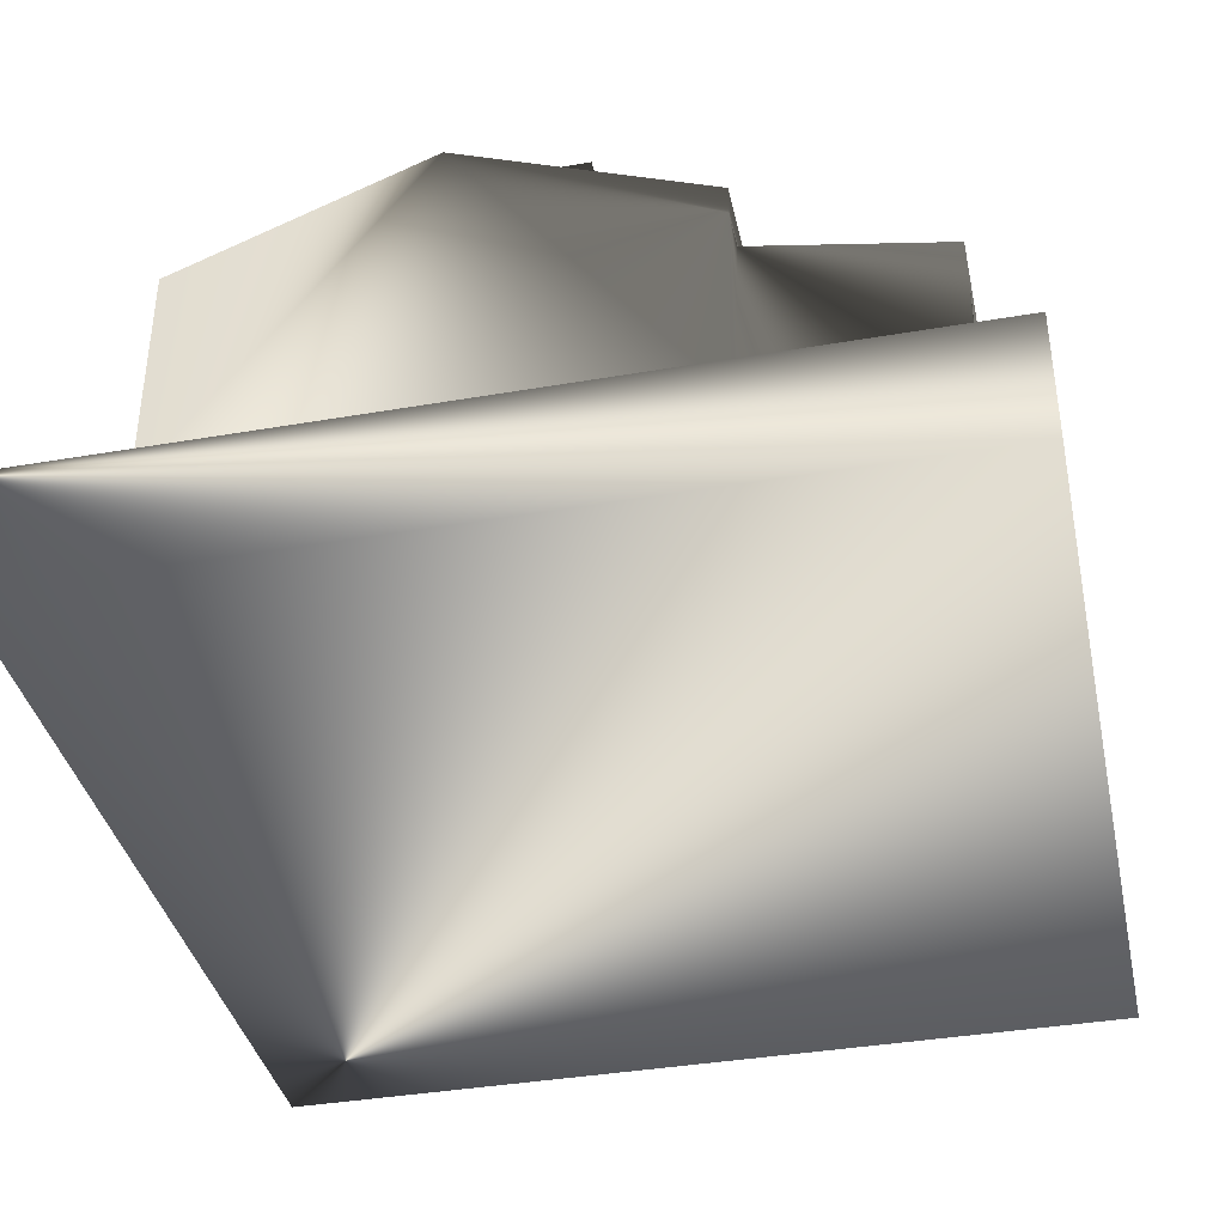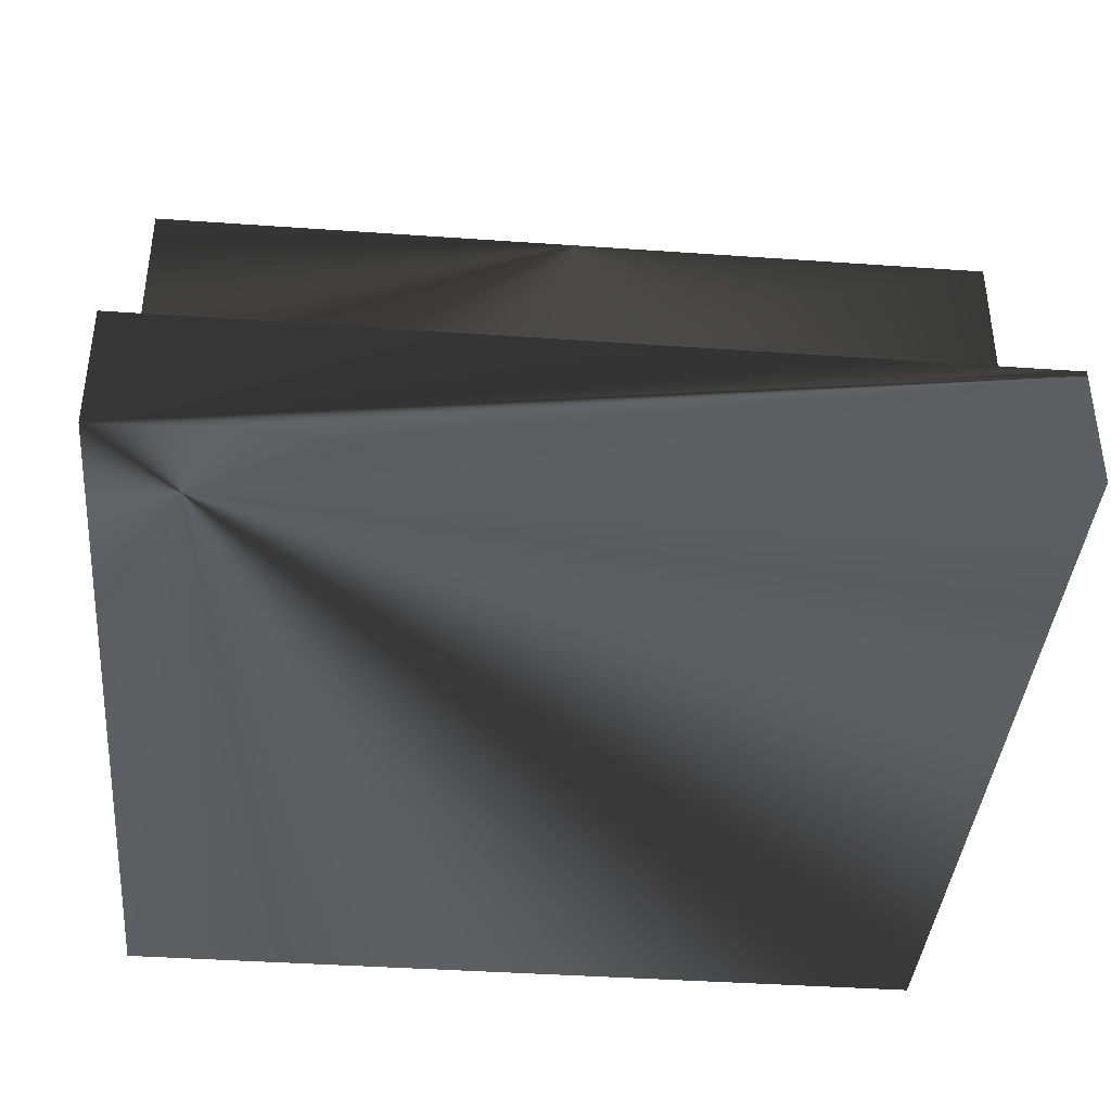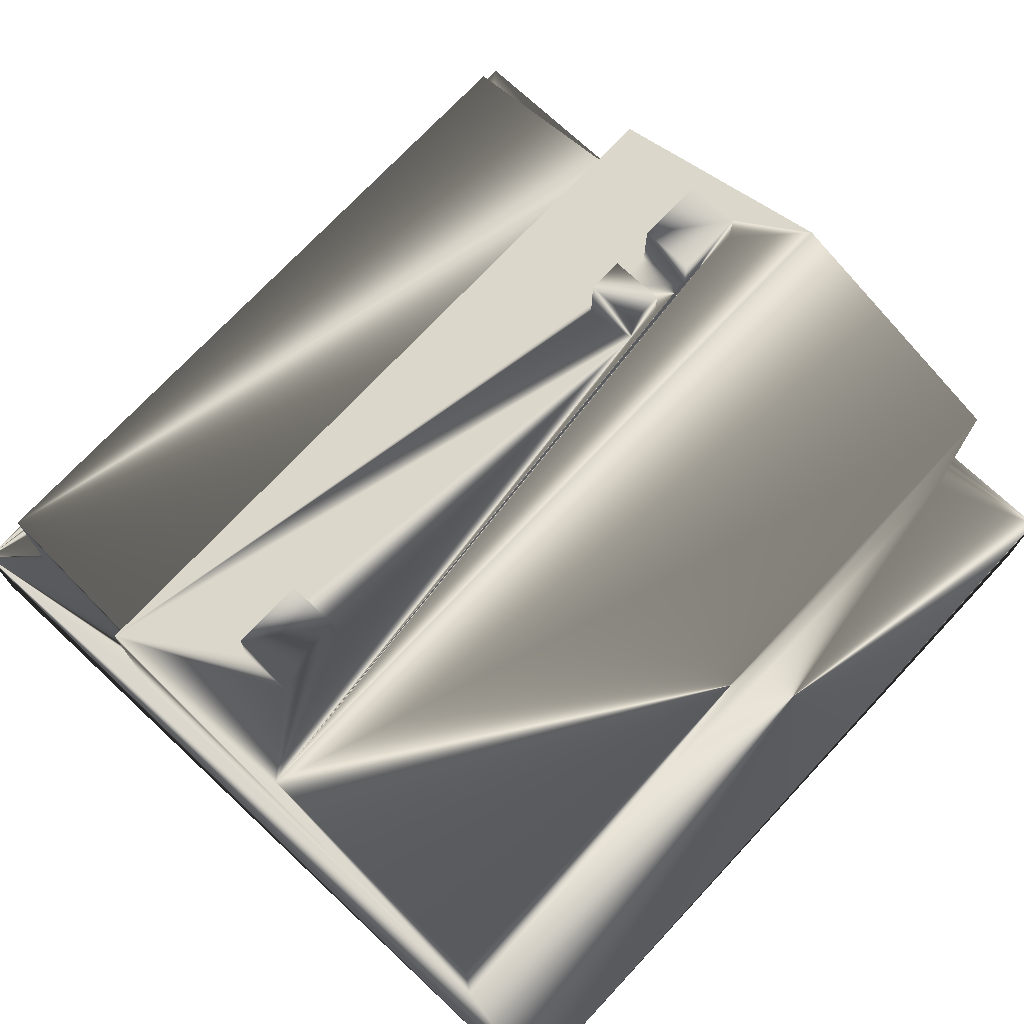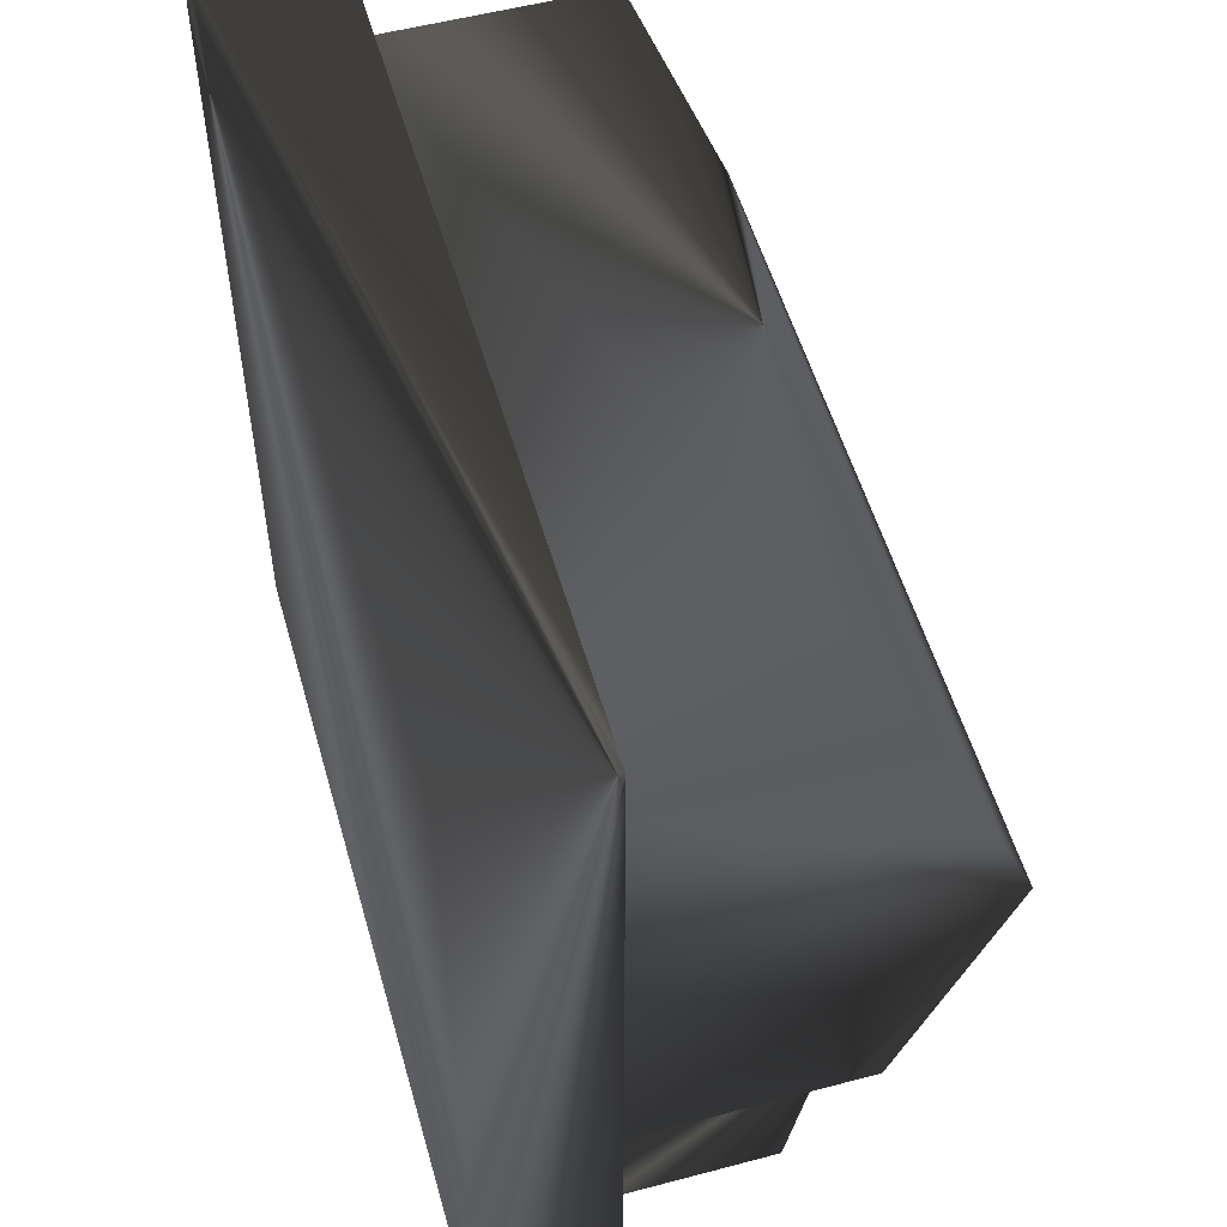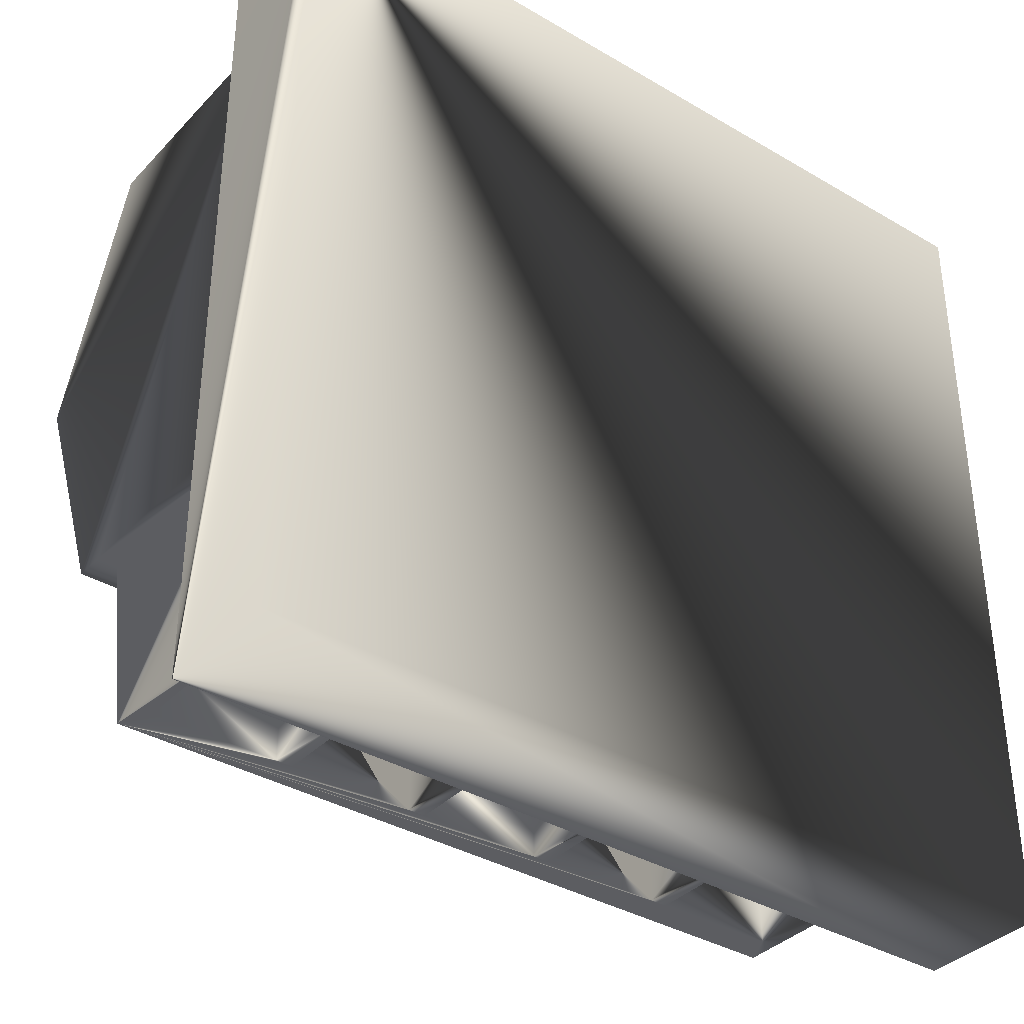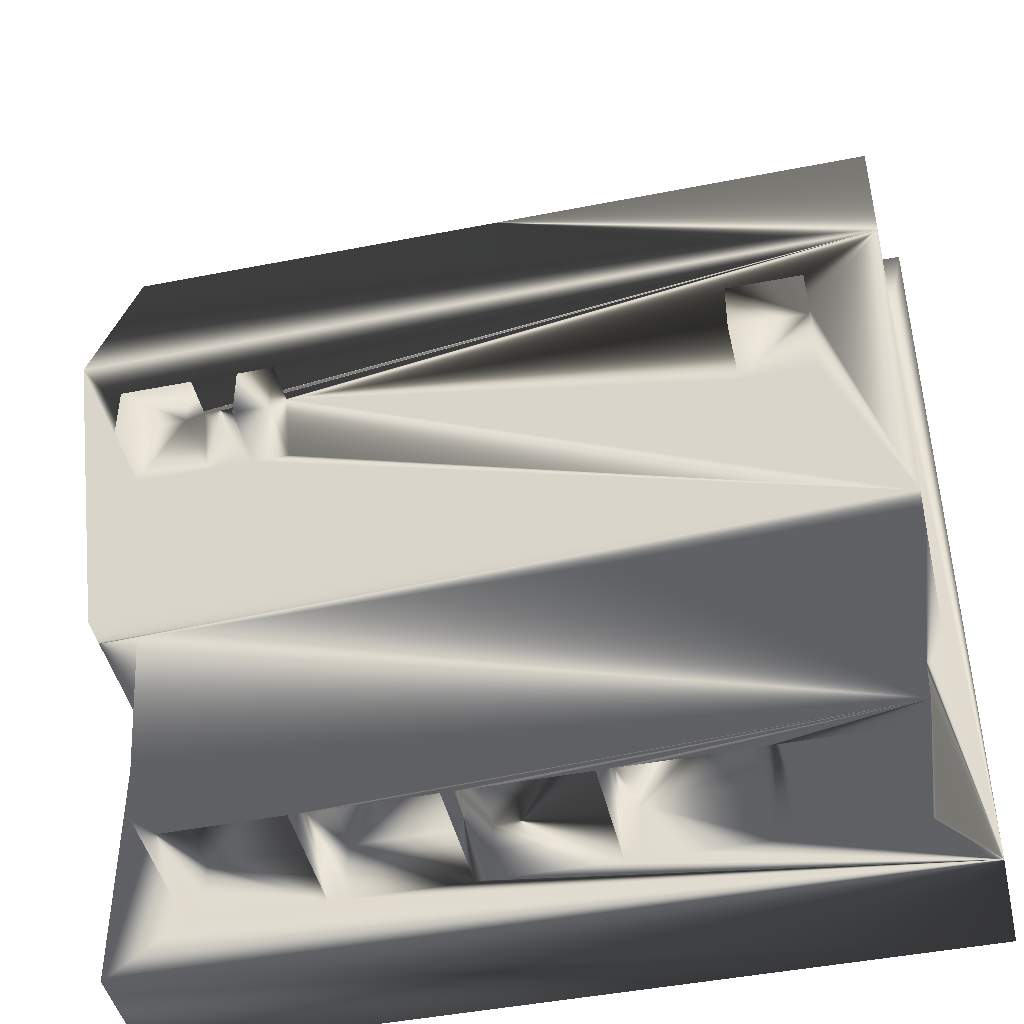
<metadata>
{"format":"obj","ext":"obj","renderer":"f3d","projection":"perspective","resolution":1024,"background":"white","views":[{"elev":-38.3,"azim":-77.7,"up":"+Z"},{"elev":-39.5,"azim":175.0,"up":"+Z"},{"elev":73.0,"azim":133.1,"up":"+Z"},{"elev":53.7,"azim":-105.8,"up":"+Y"},{"elev":-36.8,"azim":142.7,"up":"+Y"},{"elev":-45.1,"azim":12.9,"up":"+Y"}]}
</metadata>
<code>
v 2.922 -14.98 7.78
v 3.822 -14.98 7.78
v 21.01 -19.37 3
v 20.64 -19.37 3
v 20.64 -19.37 6.19
v 21.01 -19.37 6.94
v 17.27 -19.37 6.19
v 10.53 -19.37 6.19
v 4.197 -19.37 6.19
v 3.822 -19.37 6.94
v 7.157 -19.37 6.19
v 10.94 -19.37 3
v 13.9 -19.37 6.19
v 17.68 -19.37 3
v 17.27 -19.37 3
v 4.197 -17.87 3
v 7.157 -17.87 6.19
v 7.157 -17.87 3
v 4.197 -17.87 6.19
v 7.567 -17.87 3
v 10.53 -17.87 6.19
v 10.53 -19.37 3
v 7.567 -19.37 6.19
v 7.567 -17.87 6.19
v 10.94 -17.87 6.19
v 13.9 -17.87 3
v 13.9 -17.87 6.19
v 10.94 -19.37 6.19
v 10.94 -17.87 3
v 17.27 -17.87 3
v 17.27 -17.87 6.19
v 14.31 -19.37 6.19
v 14.31 -17.87 6.19
v 20.64 -17.87 3
v 20.64 -17.87 6.19
v 17.68 -17.87 3
v 17.68 -17.87 6.19
v 17.68 -19.37 6.19
v 2.922 -3.283 3
v 2.922 -3.283 8.5
v 2.922 -14.98 3
v 3.822 -14.98 3
v 21.48 -3.283 8.5
v 21.01 -14.98 7.78
v 21.01 -14.98 3
v 21.48 -14.98 7.78
v 2.922 -9.133 10.9
v 2.922 -14.98 8.5
v 6.9 -11.96 9.739
v 5.82 -11.96 9.739
v 18.01 -11.96 9.739
v 19.75 -11.96 9.739
v 21.48 -9.133 10.9
v 4.154 -11.96 9.739
v 7.763 -10.67 10.27
v 21.48 -14.98 8.5
v 18.01 -10.67 11.27
v 18.01 -10.67 10.27
v 7.763 -10.67 11.27
v 19.75 -11.96 11.27
v 19.75 -10.67 10.27
v 19.75 -10.67 11.27
v 18.01 -11.96 11.27
v 7.763 -11.96 9.739
v 6.9 -10.67 10.27
v 6.9 -11.96 11.27
v 7.763 -11.96 11.27
v 6.9 -10.67 11.27
v 5.82 -10.67 10.27
v 5.82 -11.96 11.27
v 4.154 -10.67 10.27
v 4.154 -11.96 11.27
v 4.154 -10.67 11.27
v 5.82 -10.67 11.27
v 1.969 -0.703 3
v 3.822 -19.37 3
v 4.197 -19.37 3
v 7.157 -19.37 3
v 7.567 -19.37 3
v 21.97 -20.7 3
v 14.31 -19.37 3
v 21.48 -14.98 3
v 21.48 -3.283 3
v 14.31 -17.87 3
v 13.9 -19.37 3
v 10.53 -17.87 3
v 21.97 -0.703 0
v 21.97 -0.703 3
v 1.969 -20.7 3
v 1.969 -0.703 0
v 21.97 -20.7 0
v 1.969 -20.7 -0
f 53 40 47
f 53 40 47
f 53 40 47
f 40 53 43
f 40 53 43
f 40 53 43
f 40 83 39
f 40 83 39
f 40 83 39
f 83 40 43
f 83 40 43
f 83 40 43
f 56 44 46
f 56 44 46
f 56 44 46
f 44 56 2
f 44 56 2
f 44 56 2
f 2 56 1
f 2 56 1
f 2 56 1
f 1 56 48
f 1 56 48
f 1 56 48
f 6 2 10
f 6 2 10
f 6 2 10
f 2 6 44
f 2 6 44
f 2 6 44
f 45 6 3
f 45 6 3
f 45 6 3
f 6 45 44
f 6 45 44
f 6 45 44
f 2 76 10
f 2 76 10
f 2 76 10
f 76 2 42
f 76 2 42
f 76 2 42
f 6 4 3
f 6 4 3
f 6 4 3
f 4 6 5
f 4 6 5
f 4 6 5
f 5 6 38
f 5 6 38
f 5 6 38
f 38 6 7
f 38 6 7
f 38 6 7
f 7 6 32
f 7 6 32
f 7 6 32
f 32 6 13
f 32 6 13
f 32 6 13
f 13 6 28
f 13 6 28
f 13 6 28
f 28 6 8
f 28 6 8
f 28 6 8
f 8 6 23
f 8 6 23
f 8 6 23
f 23 6 11
f 23 6 11
f 23 6 11
f 11 6 9
f 11 6 9
f 11 6 9
f 9 76 77
f 9 76 77
f 9 76 77
f 76 9 10
f 76 9 10
f 76 9 10
f 10 9 6
f 10 9 6
f 10 9 6
f 23 78 79
f 23 78 79
f 23 78 79
f 78 23 11
f 78 23 11
f 78 23 11
f 28 22 12
f 28 22 12
f 28 22 12
f 22 28 8
f 22 28 8
f 22 28 8
f 32 85 81
f 32 85 81
f 32 85 81
f 85 32 13
f 85 32 13
f 85 32 13
f 38 15 14
f 38 15 14
f 38 15 14
f 15 38 7
f 15 38 7
f 15 38 7
f 17 16 18
f 17 16 18
f 17 16 18
f 16 17 19
f 16 17 19
f 16 17 19
f 17 78 11
f 17 78 11
f 17 78 11
f 78 17 18
f 78 17 18
f 78 17 18
f 17 9 19
f 17 9 19
f 17 9 19
f 9 17 11
f 9 17 11
f 9 17 11
f 16 9 77
f 16 9 77
f 16 9 77
f 9 16 19
f 9 16 19
f 9 16 19
f 21 20 86
f 21 20 86
f 21 20 86
f 20 21 24
f 20 21 24
f 20 21 24
f 21 22 8
f 21 22 8
f 21 22 8
f 22 21 86
f 22 21 86
f 22 21 86
f 21 23 24
f 21 23 24
f 21 23 24
f 23 21 8
f 23 21 8
f 23 21 8
f 20 23 79
f 20 23 79
f 20 23 79
f 23 20 24
f 23 20 24
f 23 20 24
f 27 29 26
f 27 29 26
f 27 29 26
f 29 27 25
f 29 27 25
f 29 27 25
f 27 85 13
f 27 85 13
f 27 85 13
f 85 27 26
f 85 27 26
f 85 27 26
f 27 28 25
f 27 28 25
f 27 28 25
f 28 27 13
f 28 27 13
f 28 27 13
f 29 28 12
f 29 28 12
f 29 28 12
f 28 29 25
f 28 29 25
f 28 29 25
f 31 84 30
f 31 84 30
f 31 84 30
f 84 31 33
f 84 31 33
f 84 31 33
f 31 15 7
f 31 15 7
f 31 15 7
f 15 31 30
f 15 31 30
f 15 31 30
f 31 32 33
f 31 32 33
f 31 32 33
f 32 31 7
f 32 31 7
f 32 31 7
f 84 32 81
f 84 32 81
f 84 32 81
f 32 84 33
f 32 84 33
f 32 84 33
f 35 36 34
f 35 36 34
f 35 36 34
f 36 35 37
f 36 35 37
f 36 35 37
f 35 4 5
f 35 4 5
f 35 4 5
f 4 35 34
f 4 35 34
f 4 35 34
f 35 38 37
f 35 38 37
f 35 38 37
f 38 35 5
f 38 35 5
f 38 35 5
f 36 38 14
f 36 38 14
f 36 38 14
f 38 36 37
f 38 36 37
f 38 36 37
f 47 1 48
f 47 1 48
f 47 1 48
f 1 47 41
f 1 47 41
f 1 47 41
f 41 47 39
f 41 47 39
f 41 47 39
f 39 47 40
f 39 47 40
f 39 47 40
f 2 41 42
f 2 41 42
f 2 41 42
f 41 2 1
f 41 2 1
f 41 2 1
f 83 46 82
f 83 46 82
f 83 46 82
f 46 83 56
f 46 83 56
f 46 83 56
f 56 83 53
f 56 83 53
f 56 83 53
f 53 83 43
f 53 83 43
f 53 83 43
f 46 45 82
f 46 45 82
f 46 45 82
f 45 46 44
f 45 46 44
f 45 46 44
f 48 54 47
f 48 54 47
f 48 54 47
f 54 48 56
f 54 48 56
f 54 48 56
f 54 56 50
f 54 56 50
f 54 56 50
f 50 56 49
f 50 56 49
f 50 56 49
f 50 49 69
f 50 49 69
f 50 49 69
f 49 56 64
f 49 56 64
f 49 56 64
f 64 56 55
f 64 56 55
f 64 56 55
f 55 56 51
f 55 56 51
f 55 56 51
f 51 56 52
f 51 56 52
f 51 56 52
f 52 56 61
f 52 56 61
f 52 56 61
f 47 71 53
f 47 71 53
f 47 71 53
f 71 47 54
f 71 47 54
f 71 47 54
f 53 71 69
f 53 71 69
f 53 71 69
f 53 69 65
f 53 69 65
f 53 69 65
f 65 69 49
f 65 69 49
f 65 69 49
f 53 65 55
f 53 65 55
f 53 65 55
f 53 55 58
f 53 55 58
f 53 55 58
f 58 55 51
f 58 55 51
f 58 55 51
f 53 58 61
f 53 58 61
f 53 58 61
f 53 61 56
f 53 61 56
f 53 61 56
f 57 61 58
f 57 61 58
f 57 61 58
f 61 57 62
f 61 57 62
f 61 57 62
f 68 55 65
f 68 55 65
f 68 55 65
f 55 68 59
f 55 68 59
f 55 68 59
f 73 69 71
f 73 69 71
f 73 69 71
f 69 73 74
f 69 73 74
f 69 73 74
f 61 60 52
f 61 60 52
f 61 60 52
f 60 61 62
f 60 61 62
f 60 61 62
f 60 51 52
f 60 51 52
f 60 51 52
f 51 60 63
f 51 60 63
f 51 60 63
f 57 51 63
f 57 51 63
f 57 51 63
f 51 57 58
f 51 57 58
f 51 57 58
f 60 57 63
f 60 57 63
f 60 57 63
f 57 60 62
f 57 60 62
f 57 60 62
f 55 67 64
f 55 67 64
f 55 67 64
f 67 55 59
f 67 55 59
f 67 55 59
f 68 49 66
f 68 49 66
f 68 49 66
f 49 68 65
f 49 68 65
f 49 68 65
f 67 49 64
f 67 49 64
f 67 49 64
f 49 67 66
f 49 67 66
f 49 67 66
f 67 68 66
f 67 68 66
f 67 68 66
f 68 67 59
f 68 67 59
f 68 67 59
f 69 70 50
f 69 70 50
f 69 70 50
f 70 69 74
f 70 69 74
f 70 69 74
f 73 54 72
f 73 54 72
f 73 54 72
f 54 73 71
f 54 73 71
f 54 73 71
f 70 54 50
f 70 54 50
f 70 54 50
f 54 70 72
f 54 70 72
f 54 70 72
f 70 73 72
f 70 73 72
f 70 73 72
f 73 70 74
f 73 70 74
f 73 70 74
f 89 41 75
f 89 41 75
f 89 41 75
f 41 89 76
f 41 89 76
f 41 89 76
f 76 89 80
f 76 89 80
f 76 89 80
f 76 80 77
f 76 80 77
f 76 80 77
f 77 80 78
f 77 80 78
f 77 80 78
f 77 78 16
f 77 78 16
f 77 78 16
f 78 80 79
f 78 80 79
f 78 80 79
f 79 80 22
f 79 80 22
f 79 80 22
f 79 22 20
f 79 22 20
f 79 22 20
f 22 80 12
f 22 80 12
f 22 80 12
f 12 80 85
f 12 80 85
f 12 80 85
f 12 85 29
f 12 85 29
f 12 85 29
f 85 80 81
f 85 80 81
f 85 80 81
f 81 80 15
f 81 80 15
f 81 80 15
f 81 15 84
f 81 15 84
f 81 15 84
f 15 80 14
f 15 80 14
f 15 80 14
f 14 80 36
f 14 80 36
f 14 80 36
f 36 80 4
f 36 80 4
f 36 80 4
f 4 80 3
f 4 80 3
f 4 80 3
f 3 80 45
f 3 80 45
f 3 80 45
f 45 80 82
f 45 80 82
f 45 80 82
f 82 80 83
f 82 80 83
f 82 80 83
f 75 39 88
f 75 39 88
f 75 39 88
f 39 75 41
f 39 75 41
f 39 75 41
f 88 39 83
f 88 39 83
f 88 39 83
f 88 83 80
f 88 83 80
f 88 83 80
f 34 36 4
f 34 36 4
f 34 36 4
f 30 84 15
f 30 84 15
f 30 84 15
f 26 29 85
f 26 29 85
f 26 29 85
f 86 20 22
f 86 20 22
f 86 20 22
f 18 16 78
f 18 16 78
f 18 16 78
f 42 41 76
f 42 41 76
f 42 41 76
f 75 87 90
f 75 87 90
f 75 87 90
f 87 75 88
f 87 75 88
f 87 75 88
f 87 80 91
f 87 80 91
f 87 80 91
f 80 87 88
f 80 87 88
f 80 87 88
f 91 89 92
f 91 89 92
f 91 89 92
f 89 91 80
f 89 91 80
f 89 91 80
f 87 92 90
f 87 92 90
f 87 92 90
f 92 87 91
f 92 87 91
f 92 87 91
f 75 92 89
f 75 92 89
f 75 92 89
f 92 75 90
f 92 75 90
f 92 75 90

</code>
